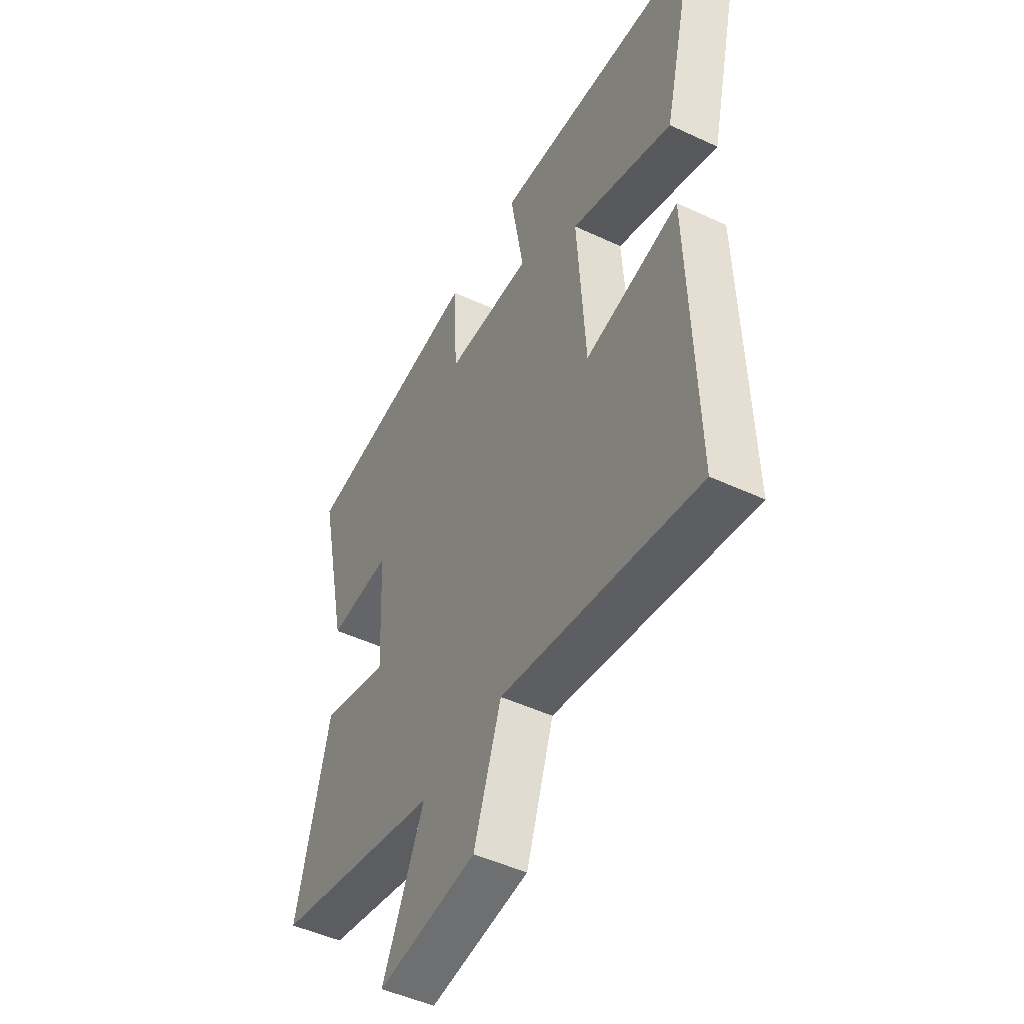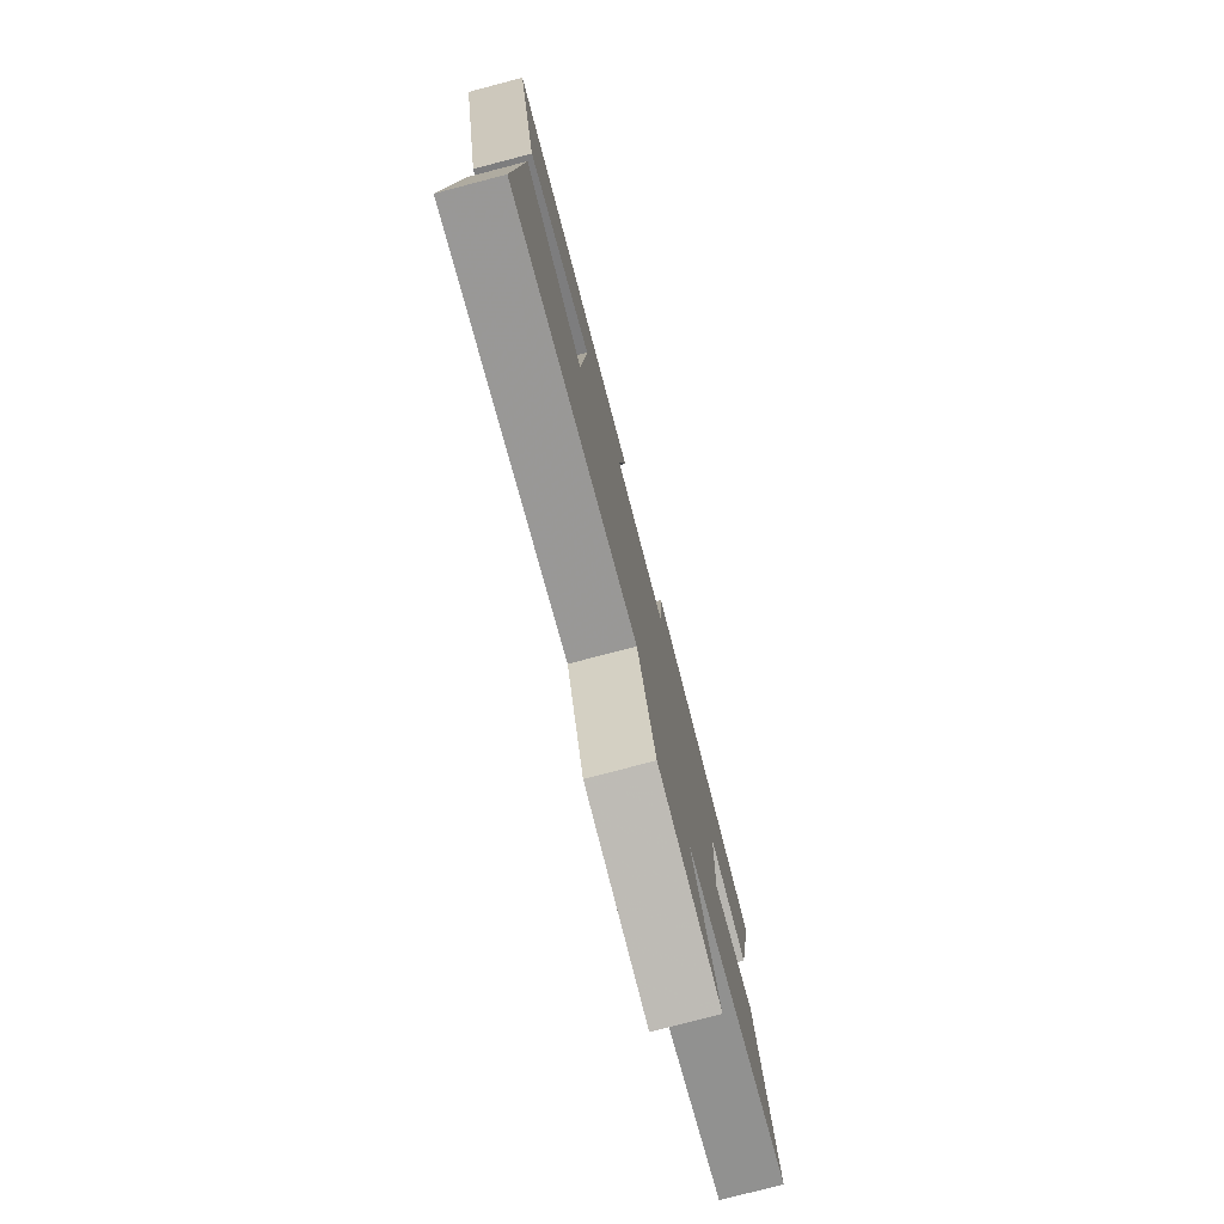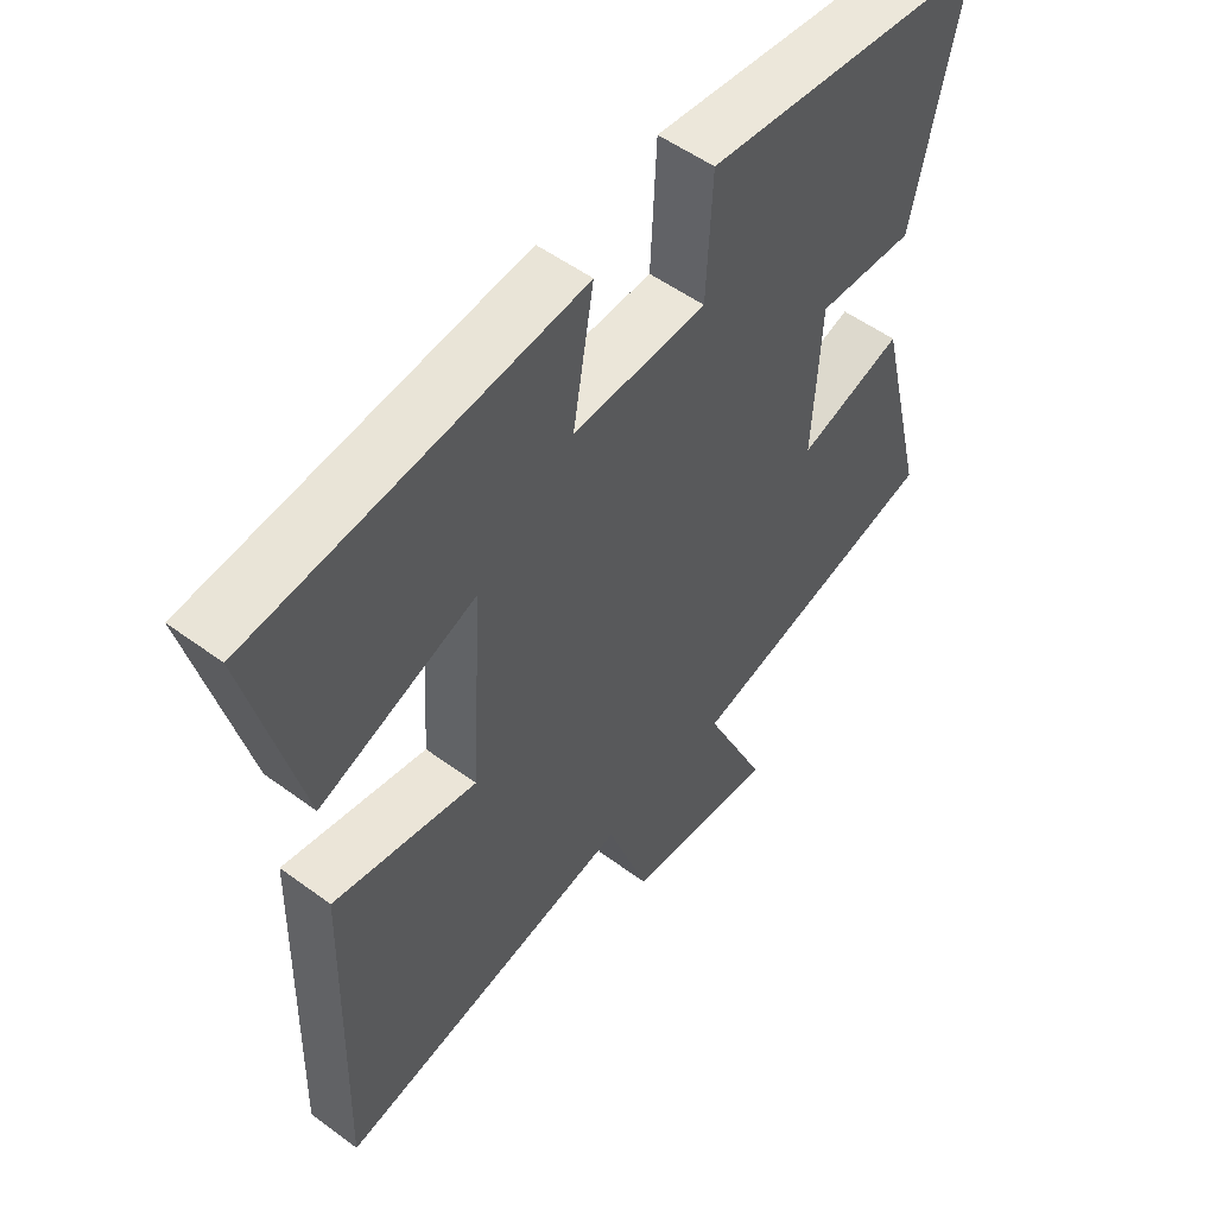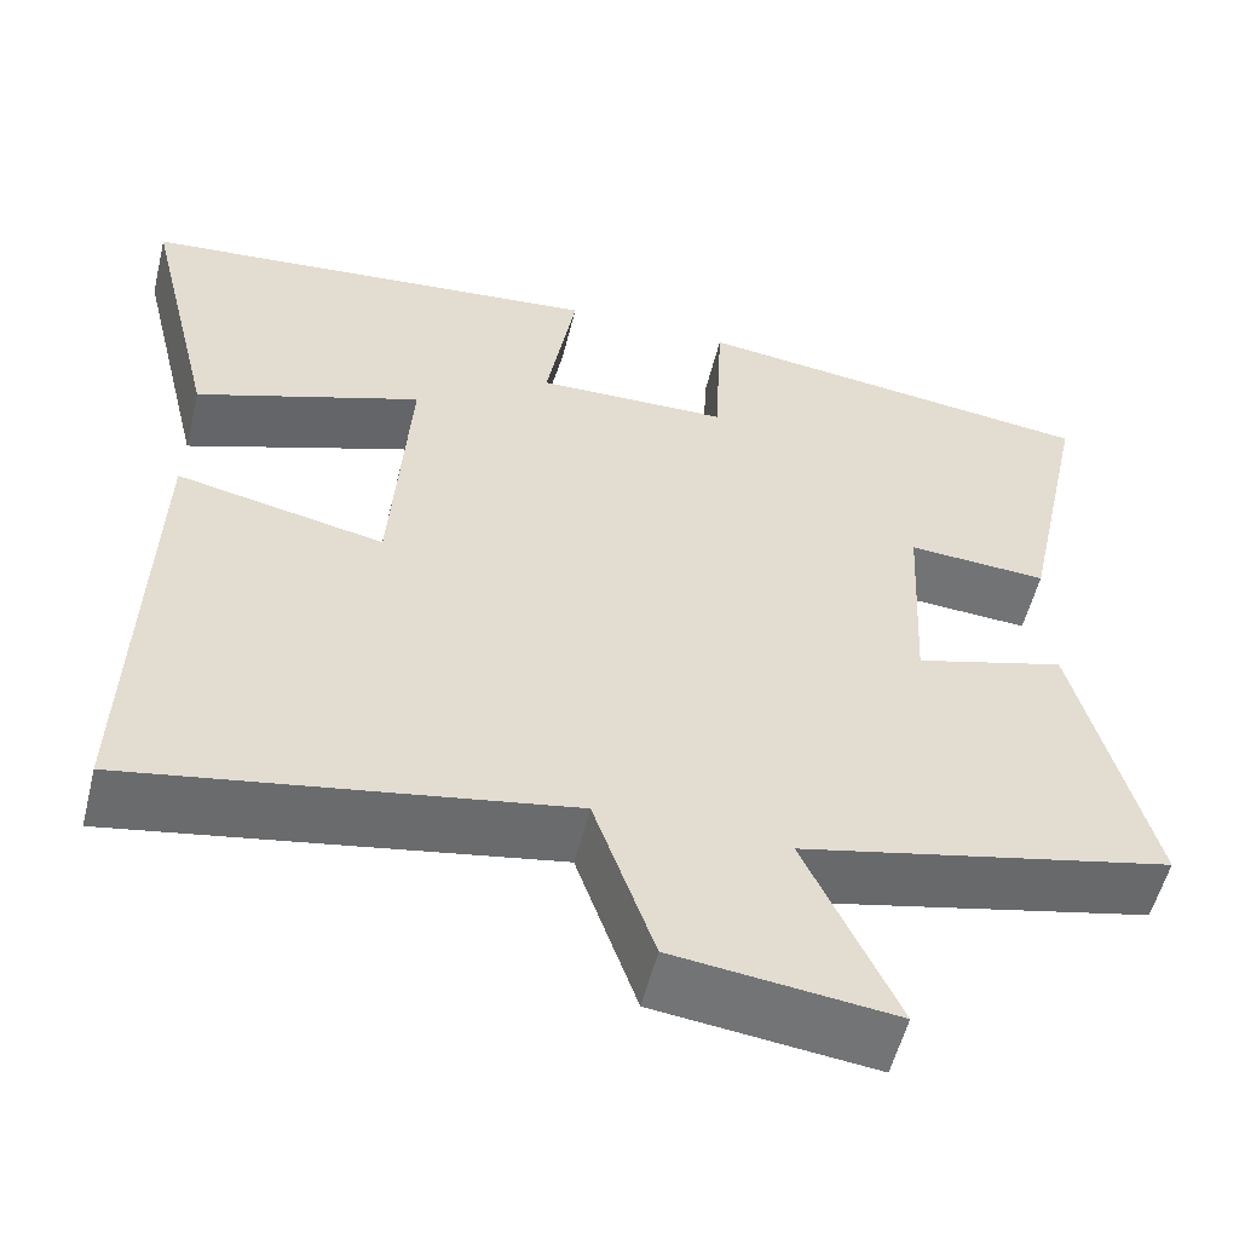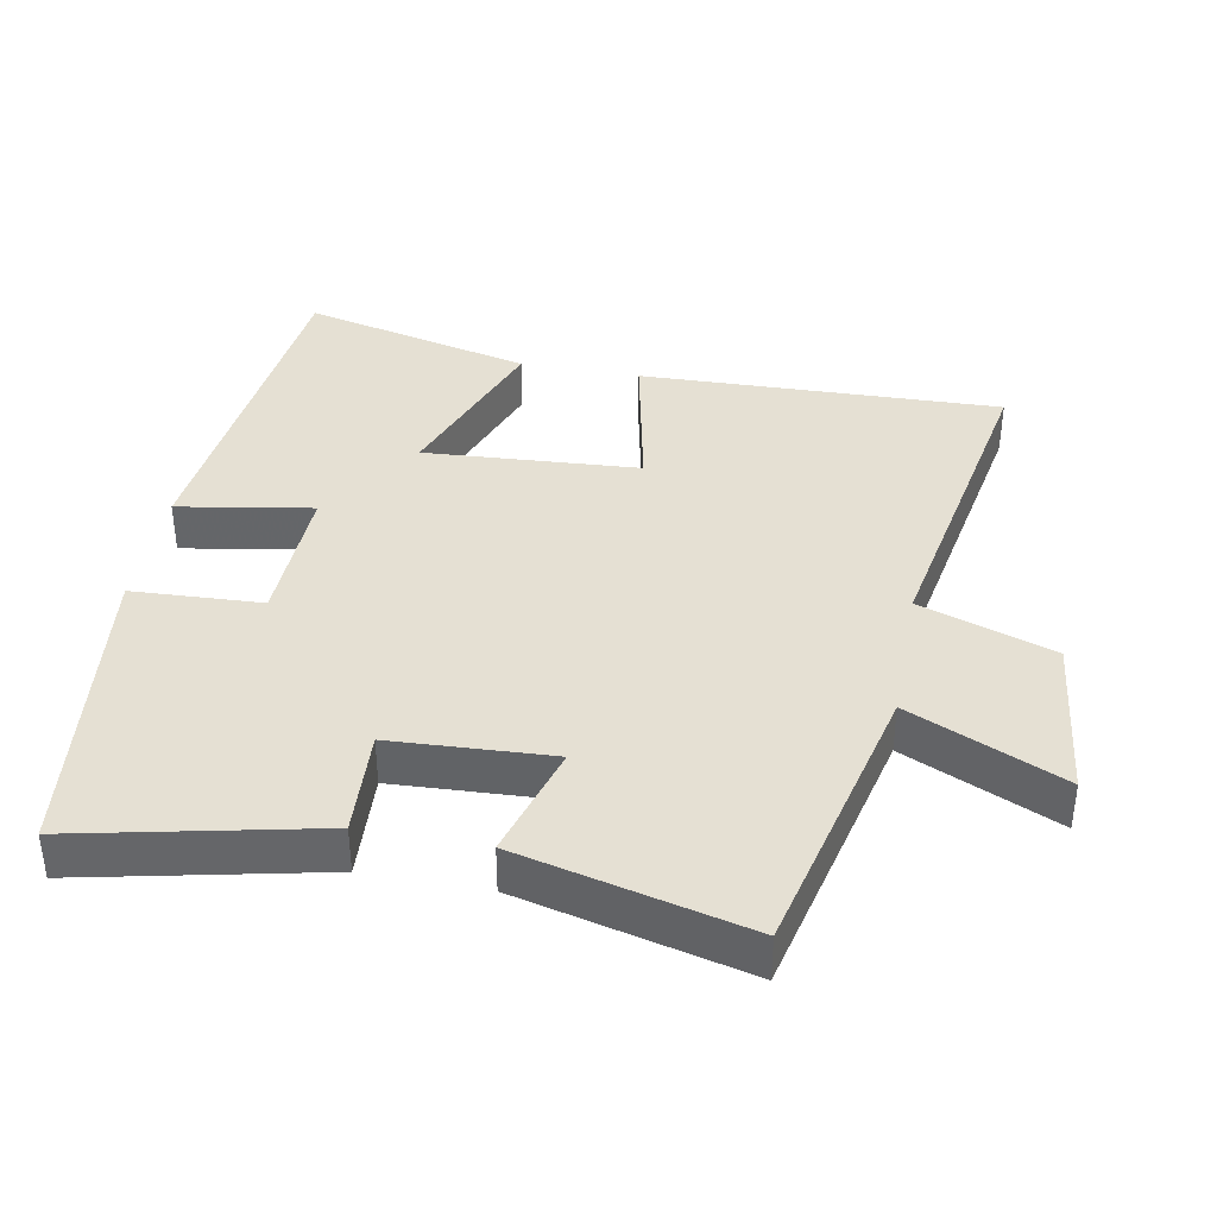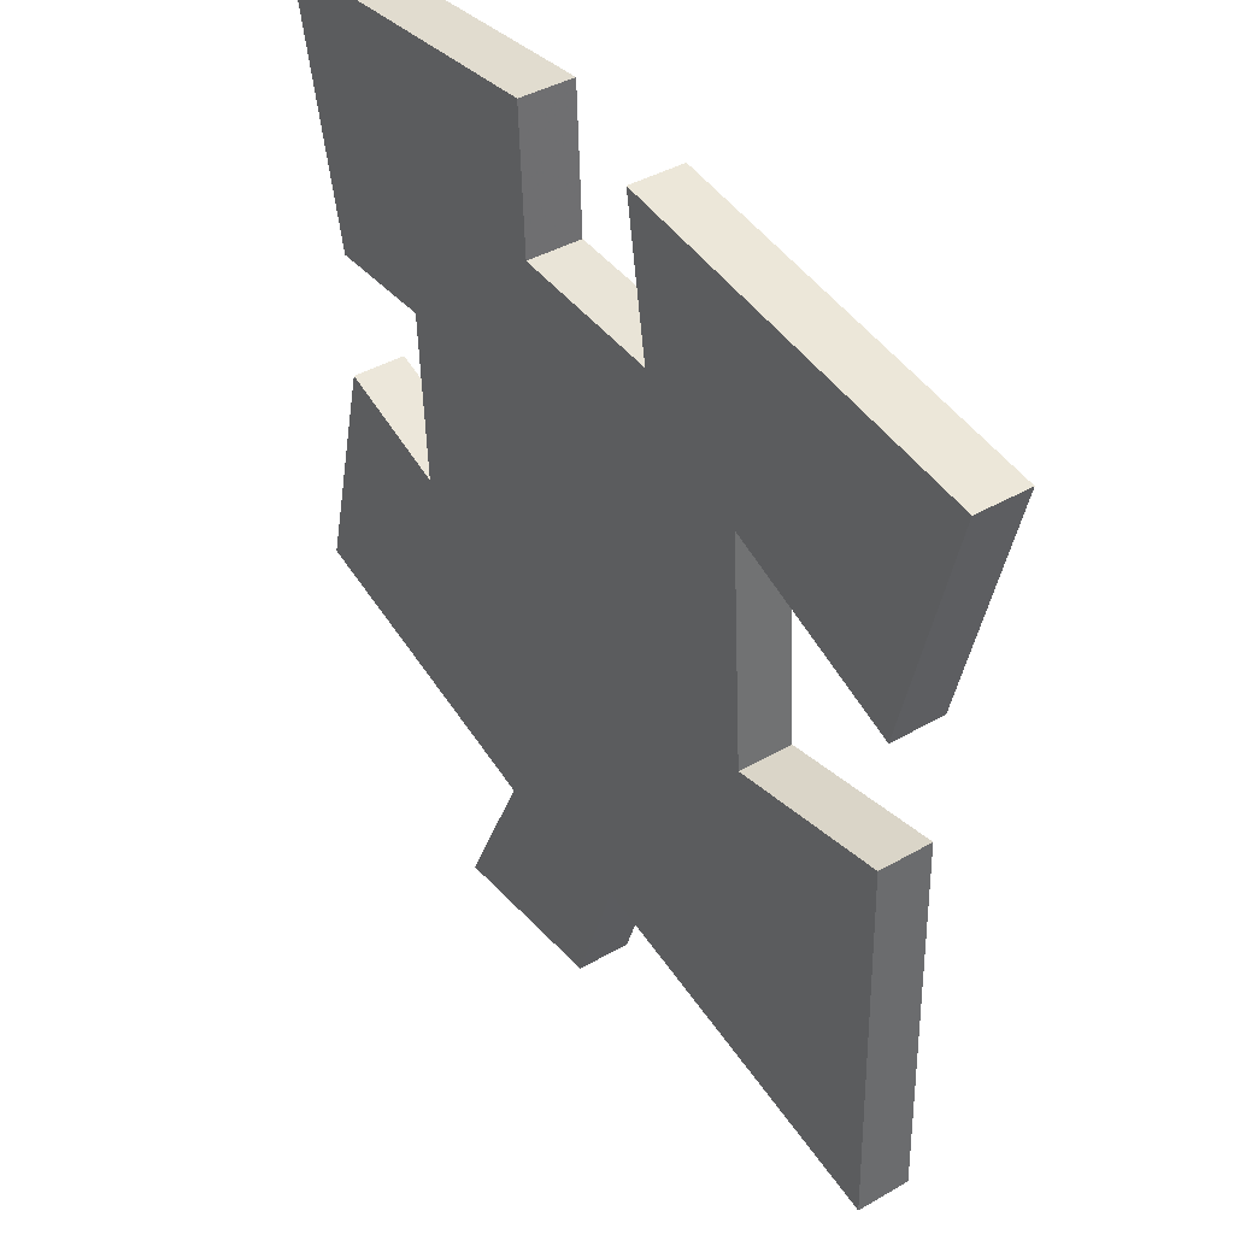
<metadata>
{"format":"obj","ext":"obj","renderer":"f3d","projection":"perspective","resolution":1024,"background":"white","views":[{"elev":-48.4,"azim":-117.6,"up":"+Z"},{"elev":-78.4,"azim":-75.4,"up":"+Z"},{"elev":53.1,"azim":-51.7,"up":"+Z"},{"elev":-55.4,"azim":-14.0,"up":"+Z"},{"elev":38.2,"azim":100.6,"up":"+Y"},{"elev":41.6,"azim":-124.7,"up":"+Z"}]}
</metadata>
<code>
v 0.575 0.07 0.446
v 0.5 0.07 0.1
v 0.345 0.07 0.109
v 0.333 0.07 -0.123
v 0.5 0.07 -0.074
v 0.581 0.07 -0.404
v 0.17 0.07 -0.5
v 0.271 0.07 -0.722
v 0.029 0.07 -0.694
v -0.038 0.07 -0.5
v -0.515 0.07 -0.587
v -0.5 0.07 -0.062
v -0.272 0.07 -0.109
v -0.252 0.07 0.203
v -0.5 0.07 0.112
v -0.581 0.07 0.446
v -0.066 0.07 0.5
v -0.099 0.07 0.306
v 0.113 0.07 0.312
v 0.122 0.07 0.5
v 0.575 0 0.446
v 0.5 0 0.1
v 0.345 0 0.109
v 0.333 0 -0.123
v 0.5 0 -0.074
v 0.581 0 -0.404
v 0.17 0 -0.5
v 0.271 0 -0.722
v 0.029 0 -0.694
v -0.038 0 -0.5
v -0.515 0 -0.587
v -0.5 0 -0.062
v -0.272 0 -0.109
v -0.252 0 0.203
v -0.5 0 0.112
v -0.581 0 0.446
v -0.066 0 0.5
v -0.099 0 0.306
v 0.113 0 0.312
v 0.122 0 0.5
f 19 20 1 2
f 18 19 2 3
f 15 16 17 18
f 14 15 18
f 13 14 18 3
f 10 11 12 13
f 10 13 3 4
f 7 8 9 10
f 6 7 10
f 4 5 6 10
f 22 21 40 39
f 23 22 39 38
f 38 37 36 35
f 38 35 34
f 23 38 34 33
f 33 32 31 30
f 24 23 33 30
f 30 29 28 27
f 30 27 26
f 30 26 25 24
f 1 21 22 2
f 2 22 23 3
f 3 23 24 4
f 4 24 25 5
f 5 25 26 6
f 6 26 27 7
f 7 27 28 8
f 8 28 29 9
f 9 29 30 10
f 10 30 31 11
f 11 31 32 12
f 12 32 33 13
f 13 33 34 14
f 14 34 35 15
f 15 35 36 16
f 16 36 37 17
f 17 37 38 18
f 18 38 39 19
f 19 39 40 20
f 20 40 21 1

</code>
